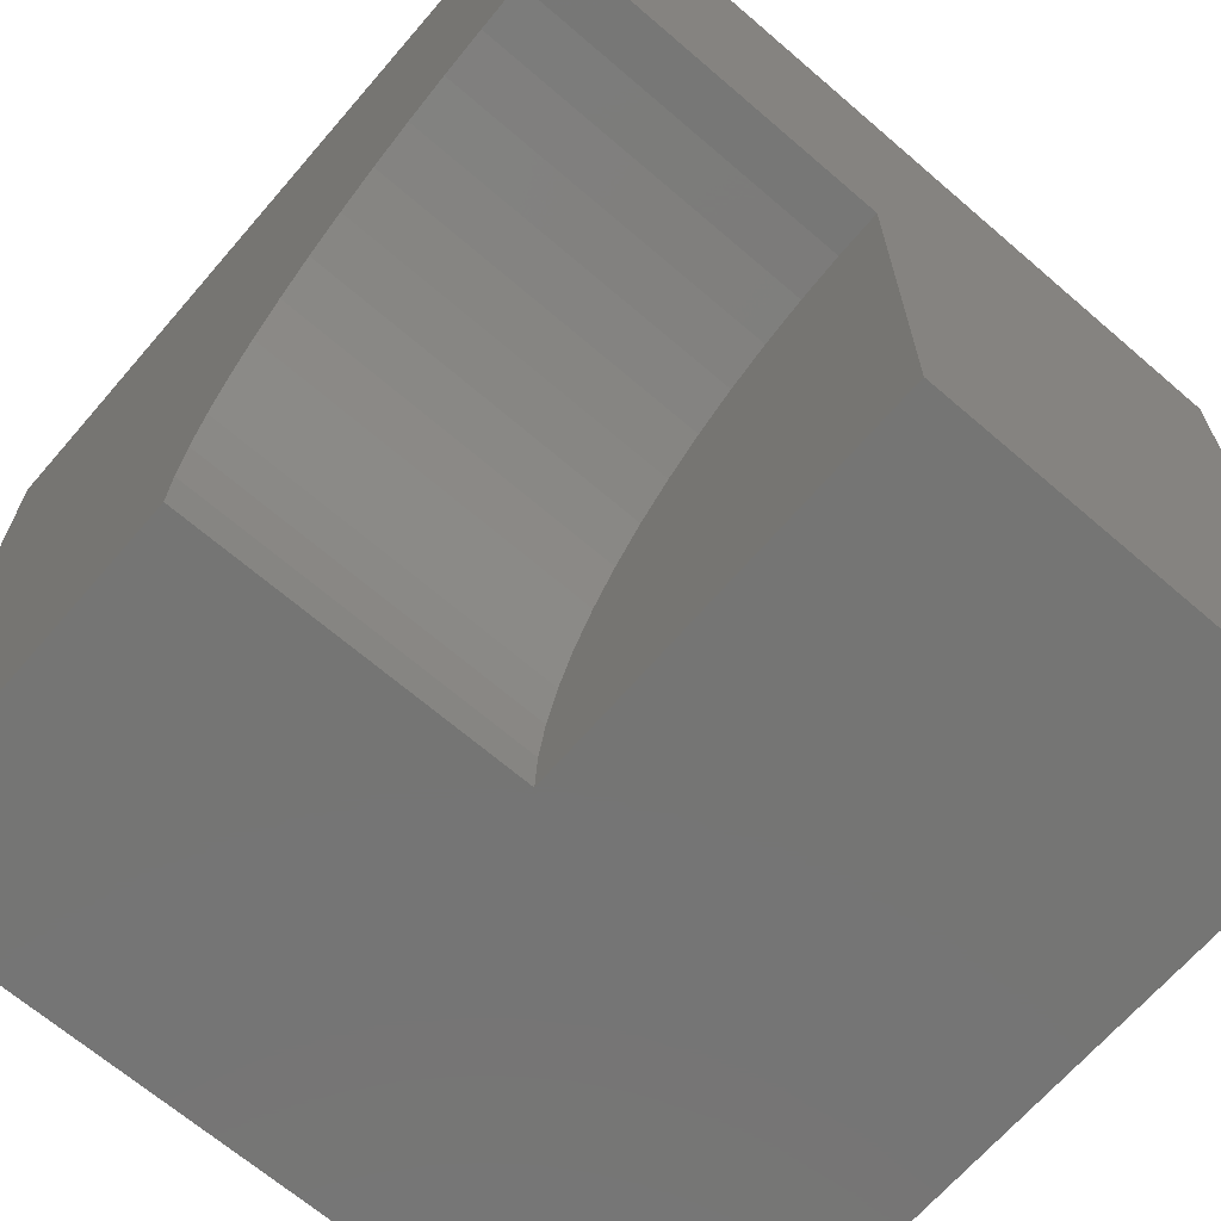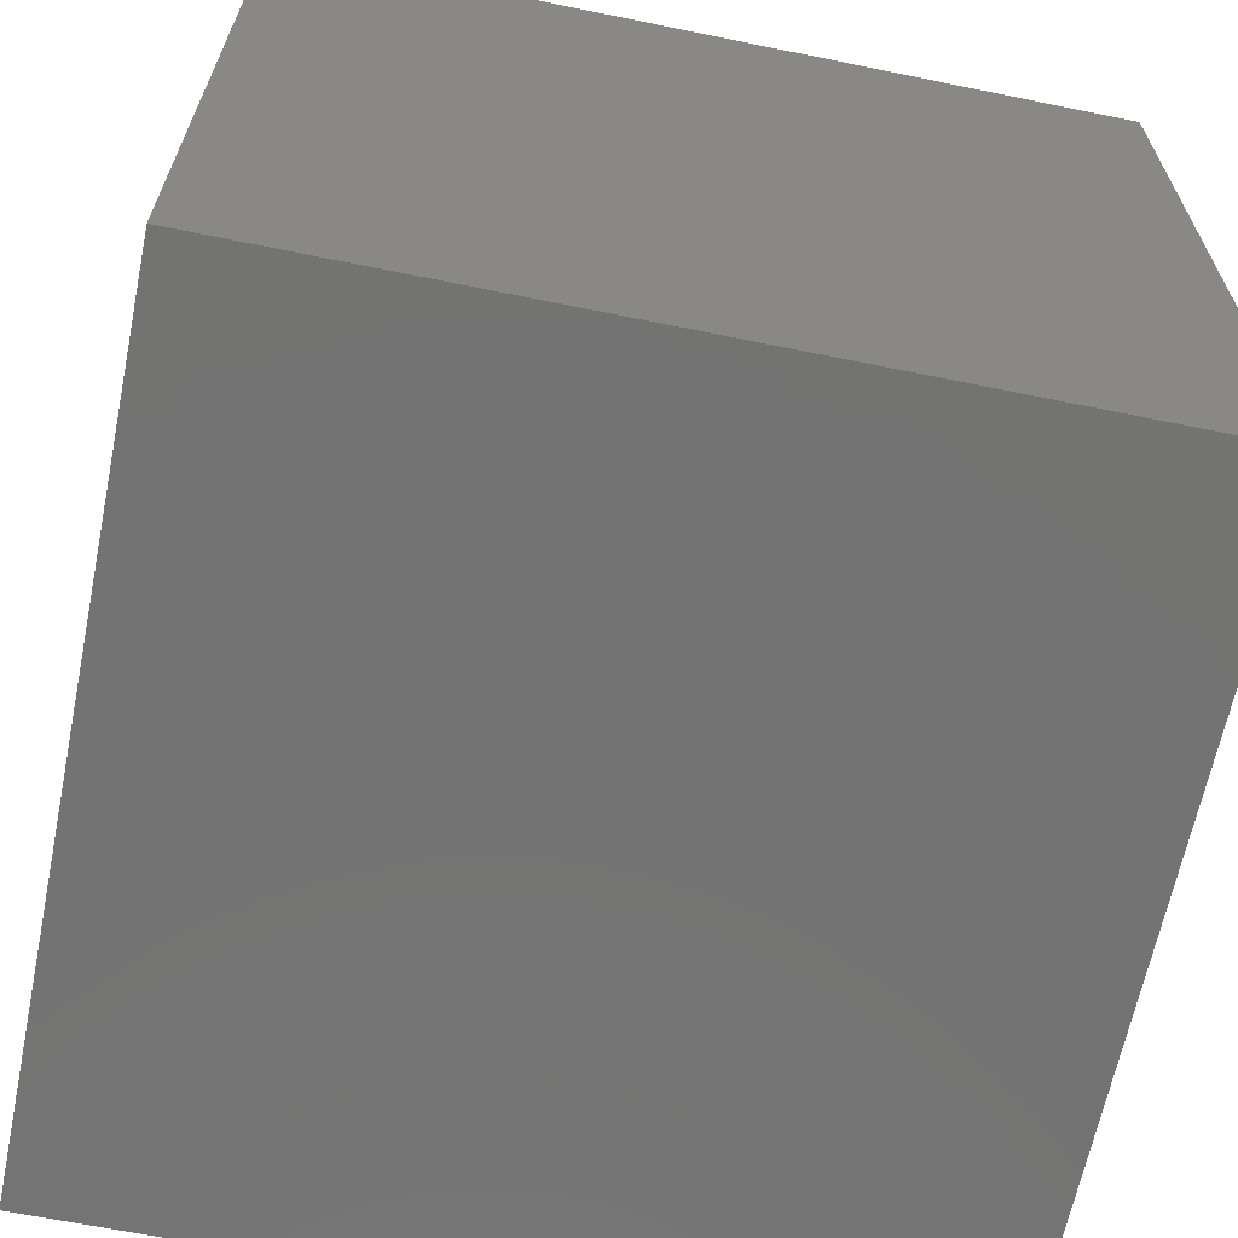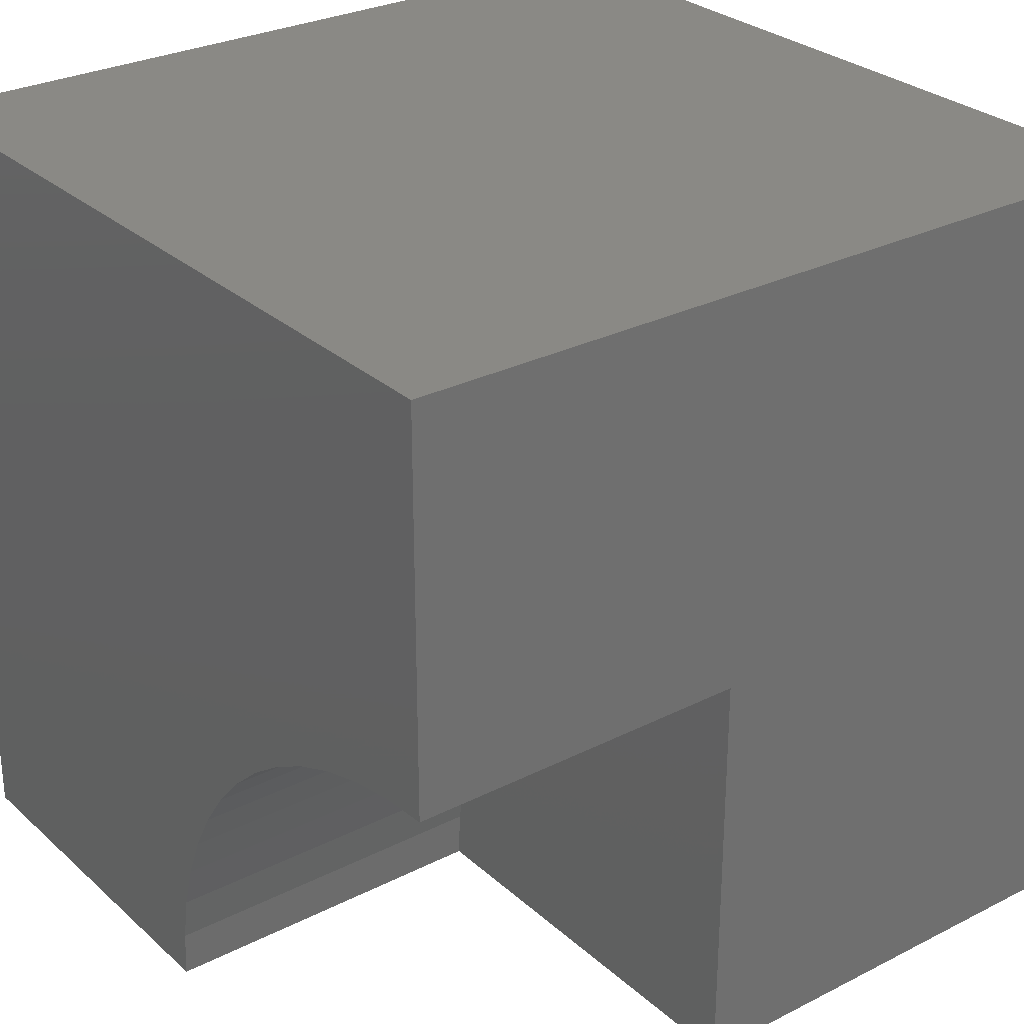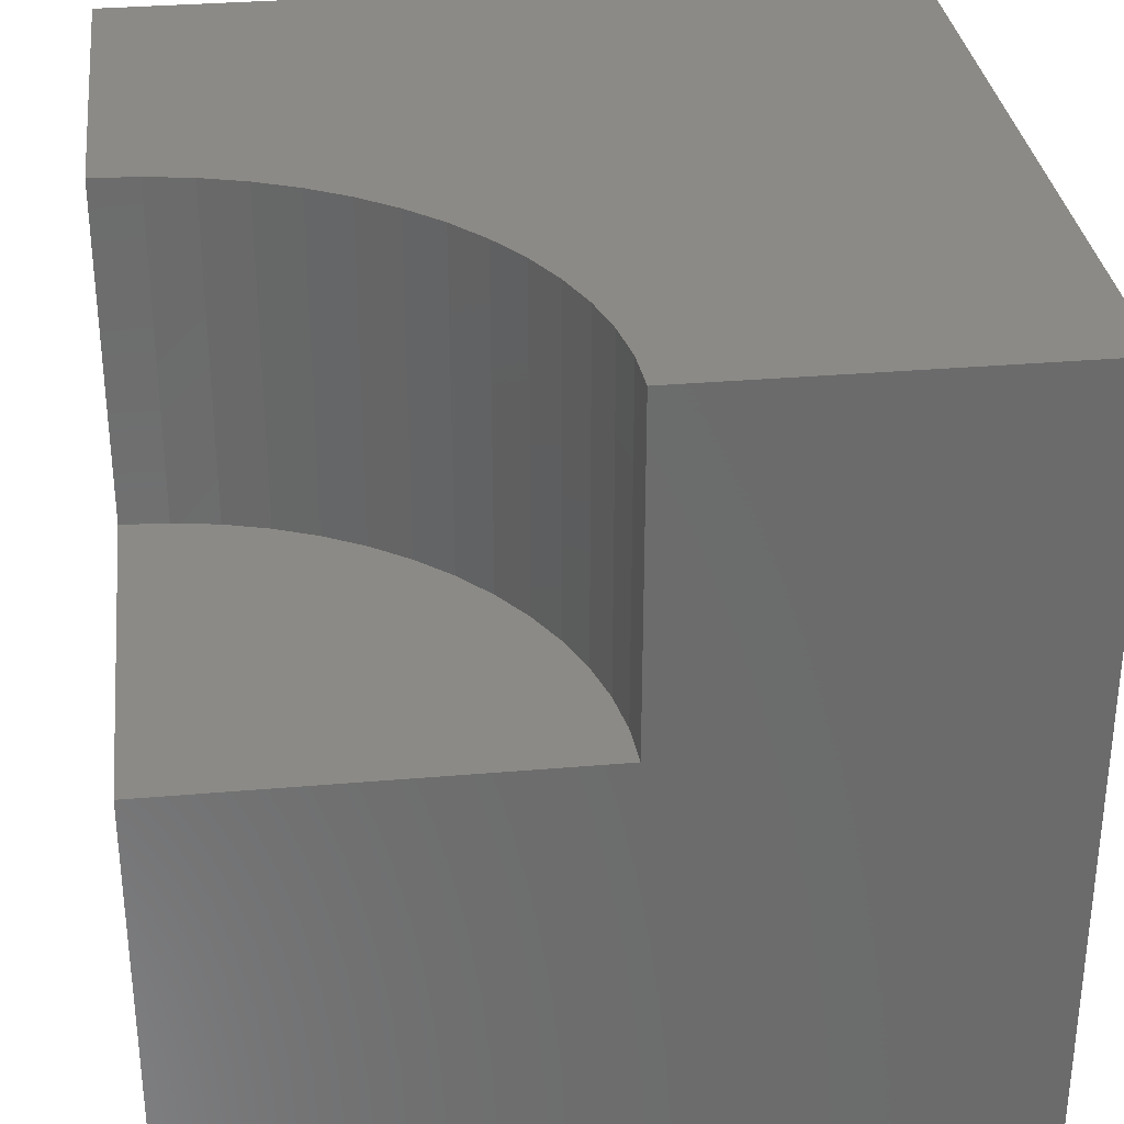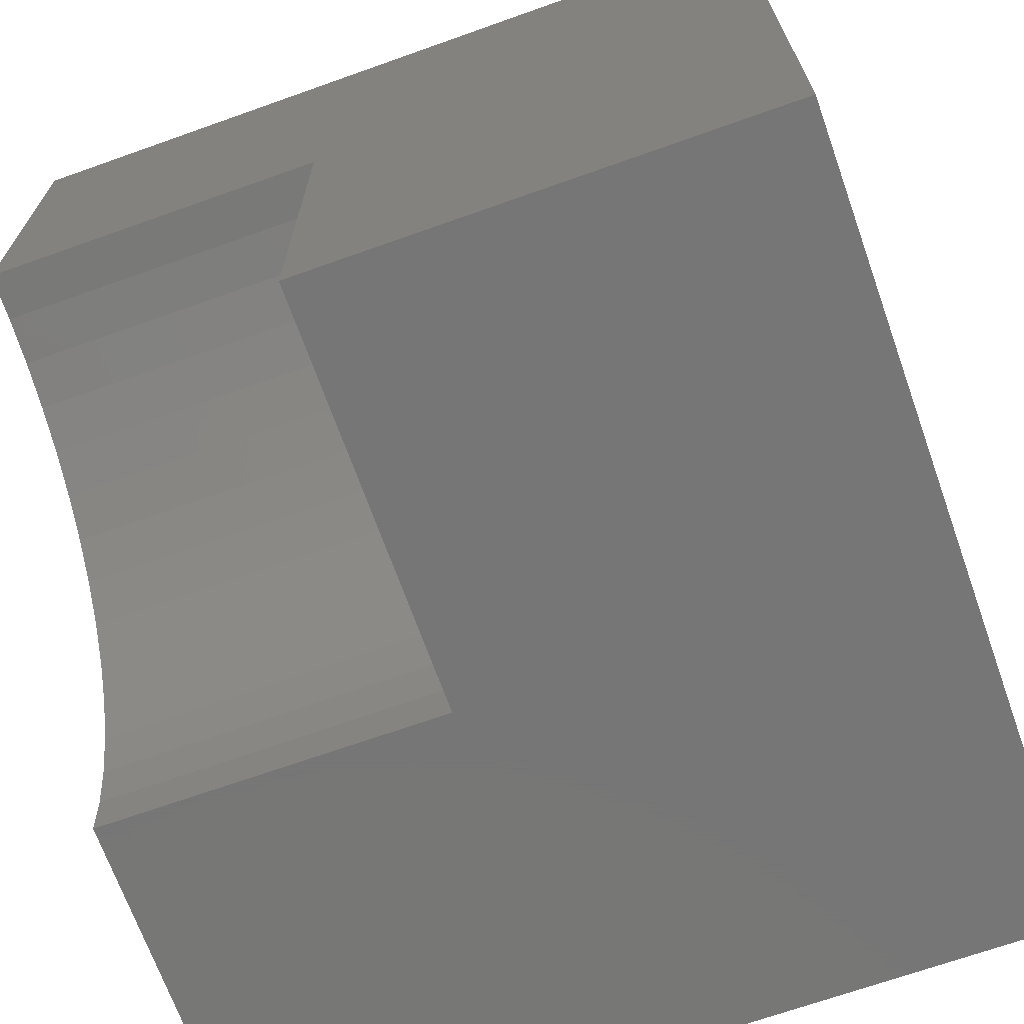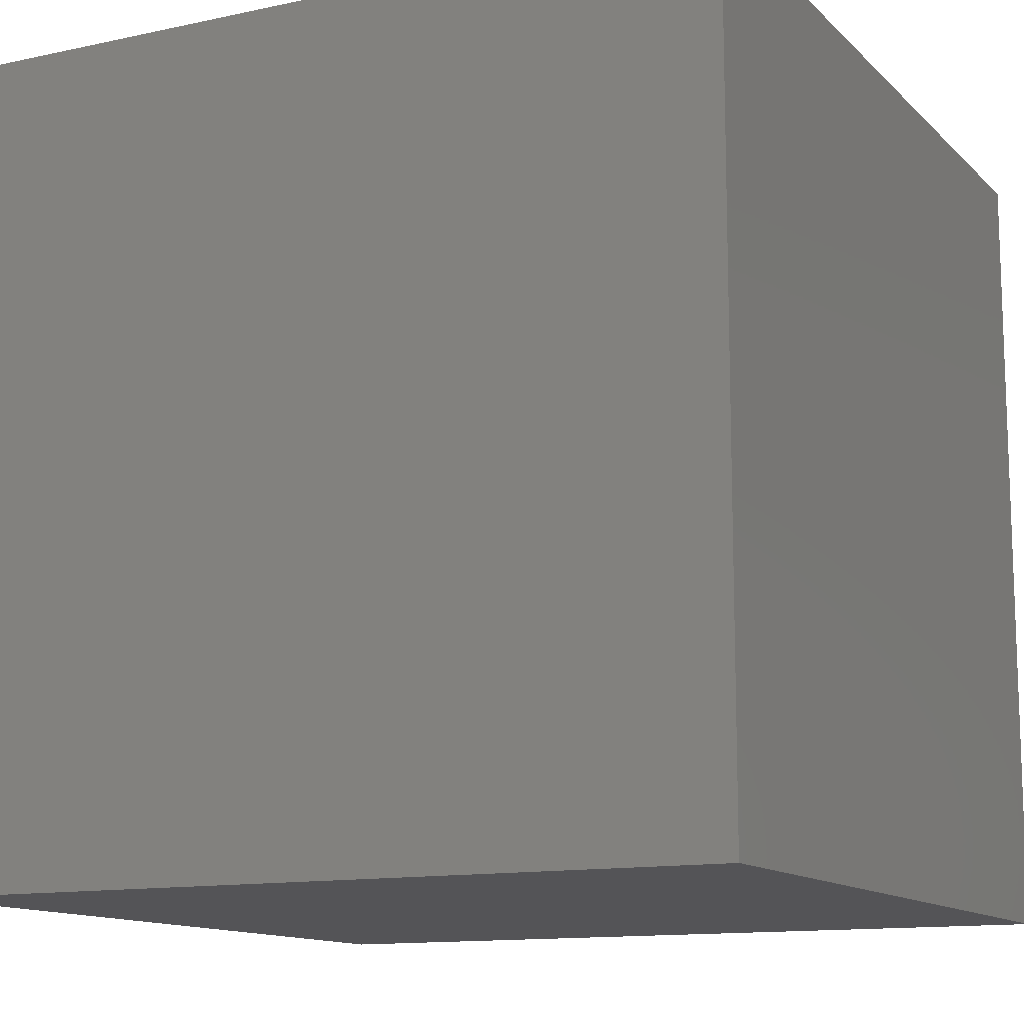
<metadata>
{"format":"stl","ext":"stl","renderer":"f3d","projection":"perspective","resolution":1024,"background":"white","views":[{"elev":-67.2,"azim":49.2,"up":"+Y"},{"elev":-65.2,"azim":168.4,"up":"+Z"},{"elev":28.5,"azim":52.7,"up":"+Y"},{"elev":32.1,"azim":83.1,"up":"+Z"},{"elev":-69.0,"azim":109.6,"up":"+Y"},{"elev":-12.6,"azim":-153.2,"up":"+Z"}]}
</metadata>
<code>
# stl→obj: 40 verts, 72 faces
v 0 10 10
v 0 10 0
v 0 0 10
v 0 0 0
v 4.819 0 10
v 4.852 0.5801 10
v 10 5.181 10
v 10 10 10
v 9.42 5.148 10
v 8.847 5.051 10
v 5.613 2.756 10
v 5.949 3.23 10
v 6.337 3.663 10
v 6.77 4.051 10
v 7.244 4.387 10
v 7.752 4.668 10
v 8.289 4.89 10
v 4.949 1.153 10
v 5.11 1.711 10
v 5.332 2.248 10
v 10 0 5.757
v 10 0 0
v 10 5.181 5.757
v 10 10 0
v 4.819 0 5.757
v 9.42 5.148 5.757
v 8.847 5.051 5.757
v 8.289 4.89 5.757
v 7.752 4.668 5.757
v 7.244 4.387 5.757
v 6.77 4.051 5.757
v 6.337 3.663 5.757
v 5.949 3.23 5.757
v 5.613 2.756 5.757
v 5.332 2.248 5.757
v 5.11 1.711 5.757
v 4.949 1.153 5.757
v 4.852 0.5801 5.757
v 4.819 6.345e-16 10
v 4.819 6.345e-16 5.757
f 1 2 3
f 3 2 4
f 3 5 6
f 7 8 9
f 9 8 10
f 11 12 1
f 1 12 13
f 1 13 14
f 14 15 1
f 1 15 16
f 1 16 8
f 8 16 17
f 8 17 10
f 6 18 3
f 3 18 19
f 3 19 1
f 1 19 20
f 1 20 11
f 21 22 23
f 23 22 24
f 23 24 7
f 7 24 8
f 2 24 4
f 4 24 22
f 8 24 1
f 1 24 2
f 5 3 25
f 25 3 4
f 25 4 21
f 21 4 22
f 23 7 9
f 23 9 26
f 26 9 10
f 26 10 27
f 27 10 17
f 27 17 28
f 28 17 16
f 28 16 29
f 29 16 15
f 29 15 30
f 30 15 14
f 30 14 31
f 31 14 13
f 31 13 32
f 32 13 12
f 32 12 33
f 33 12 11
f 33 11 34
f 34 11 20
f 34 20 35
f 35 20 19
f 35 19 36
f 36 19 18
f 36 18 37
f 37 18 6
f 37 6 38
f 38 6 39
f 38 39 40
f 34 35 21
f 21 35 36
f 36 37 21
f 21 37 38
f 21 38 25
f 23 26 21
f 21 26 27
f 21 27 28
f 28 29 21
f 21 29 30
f 21 30 31
f 31 32 21
f 21 32 33
f 21 33 34

</code>
